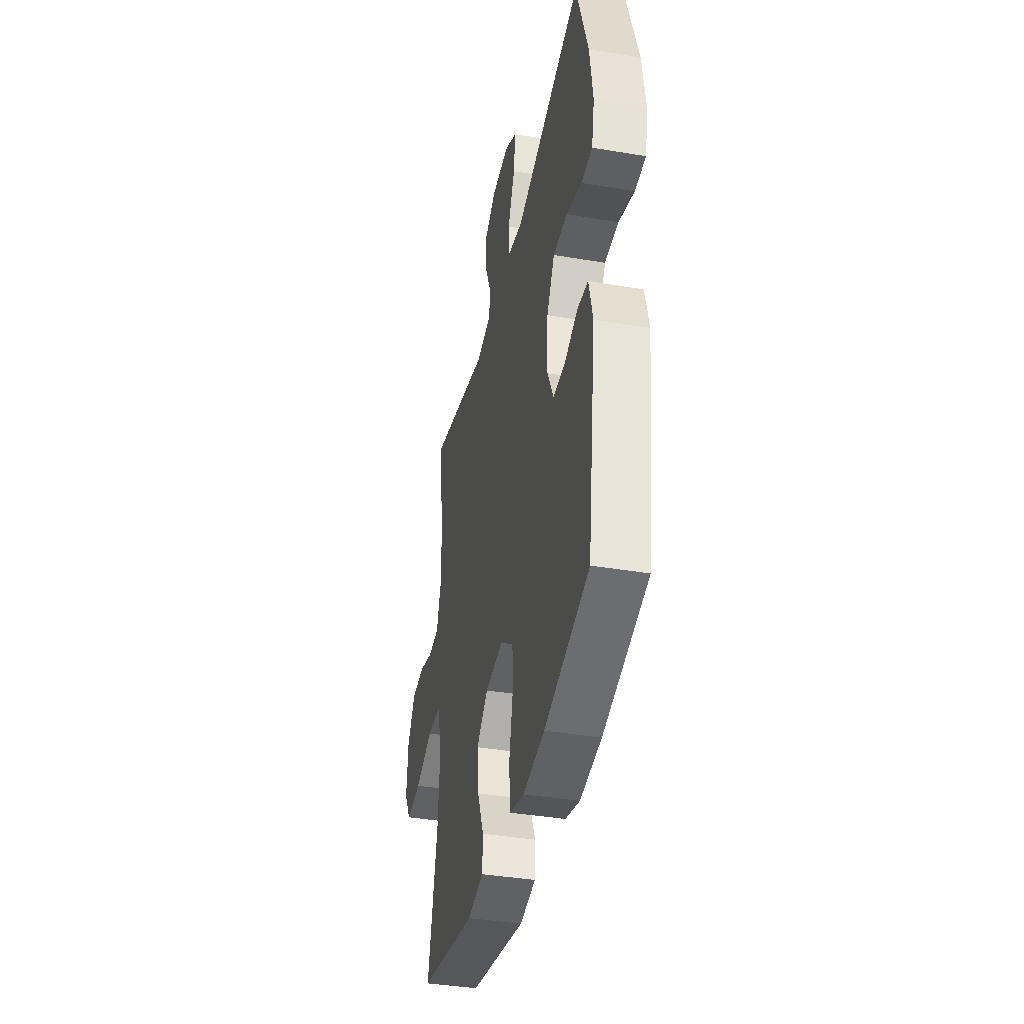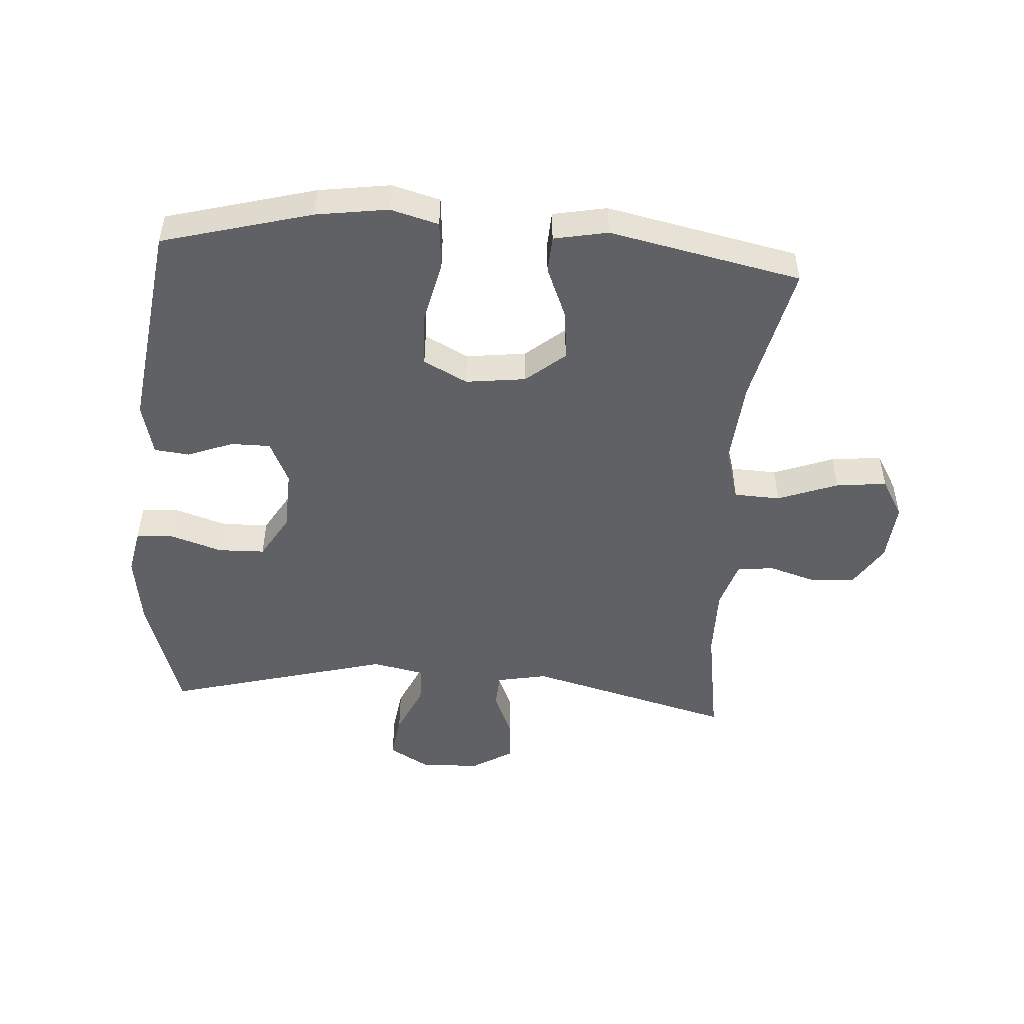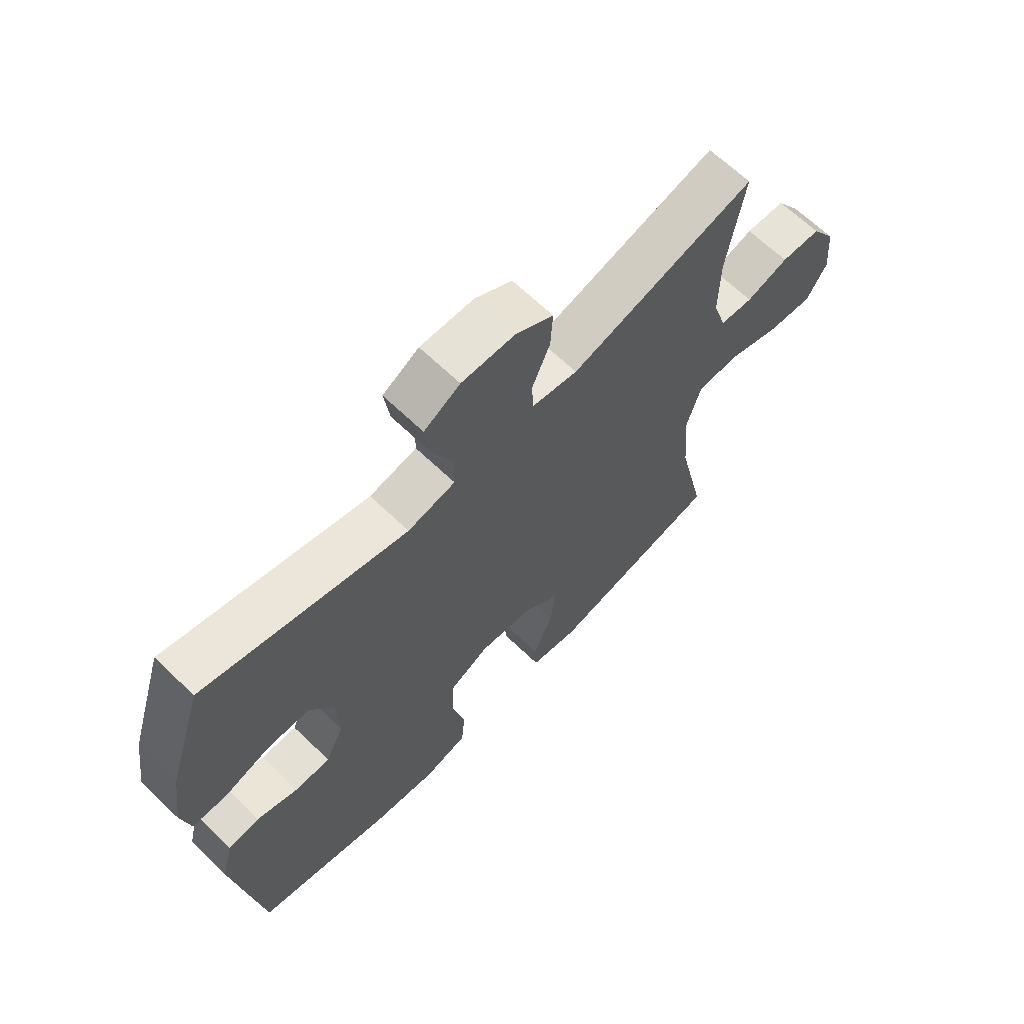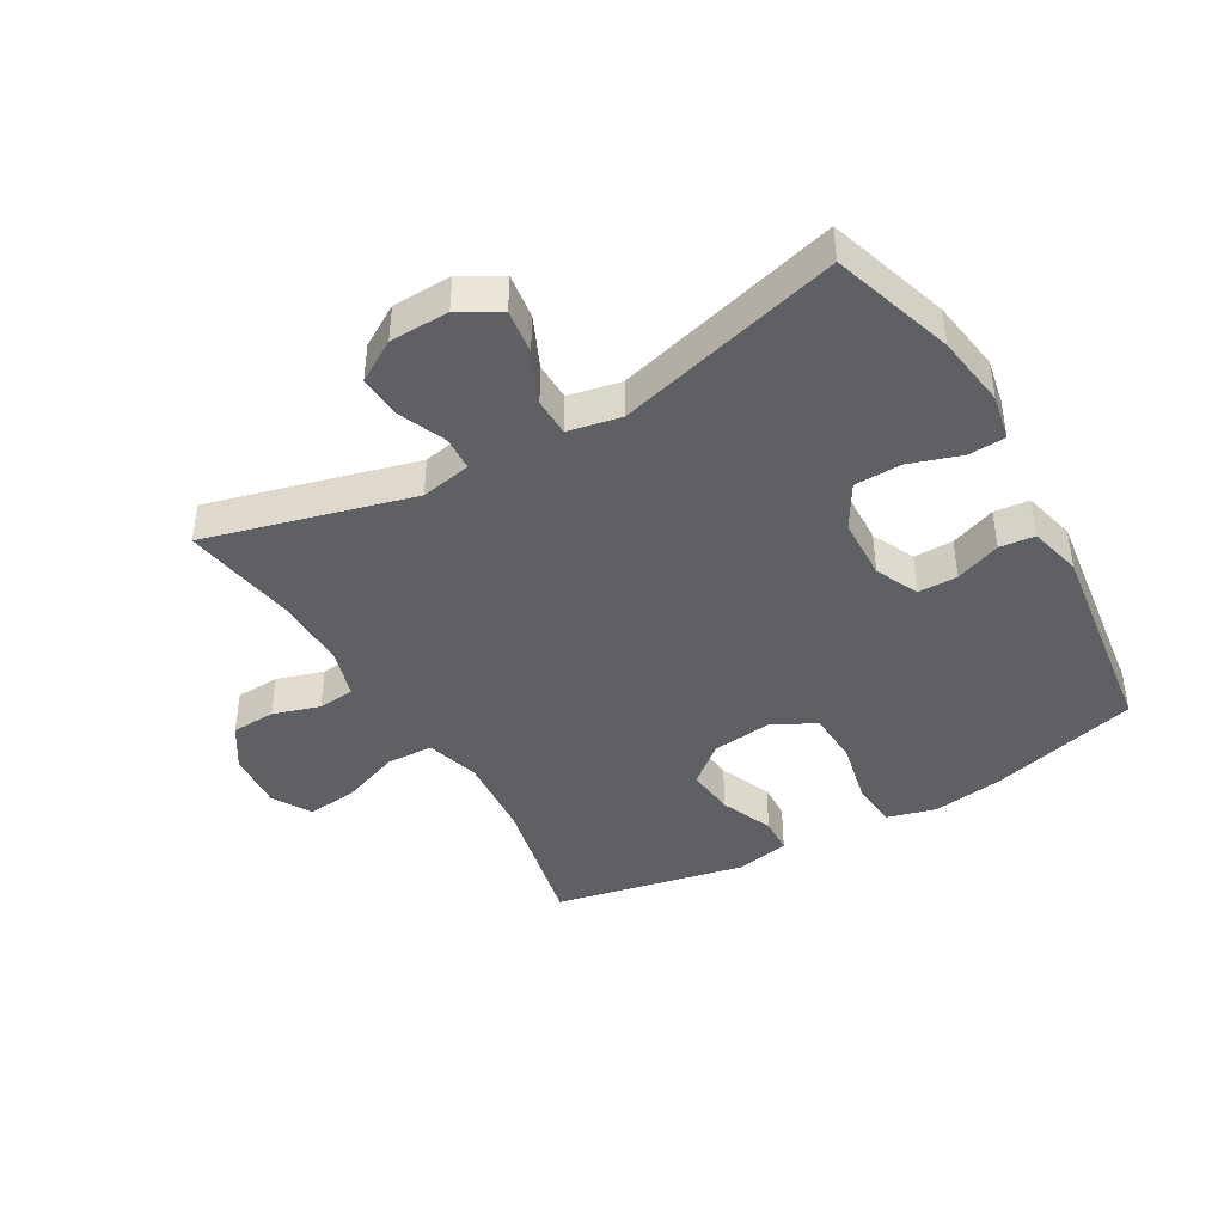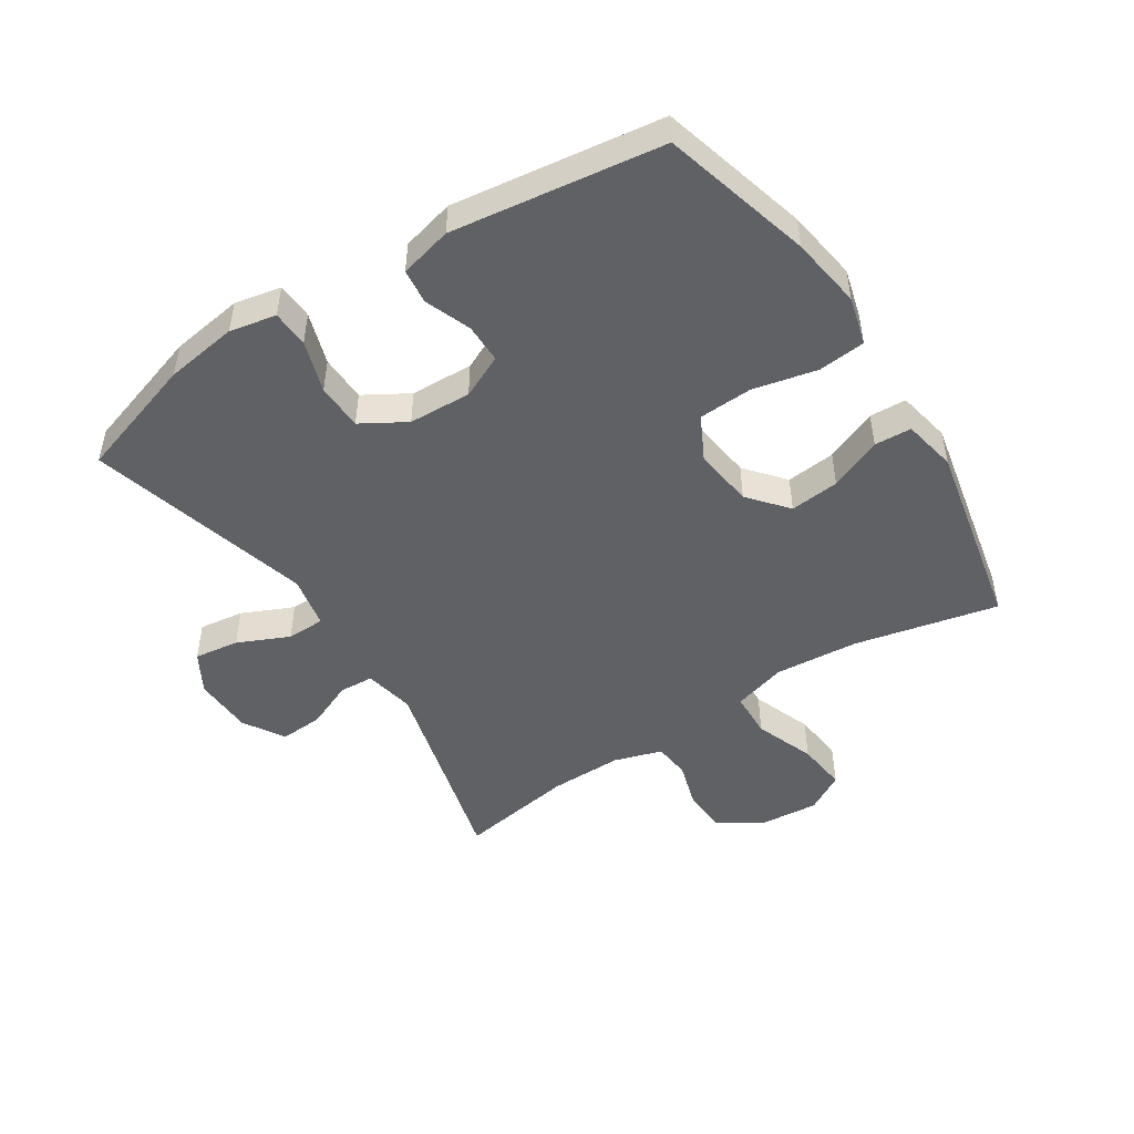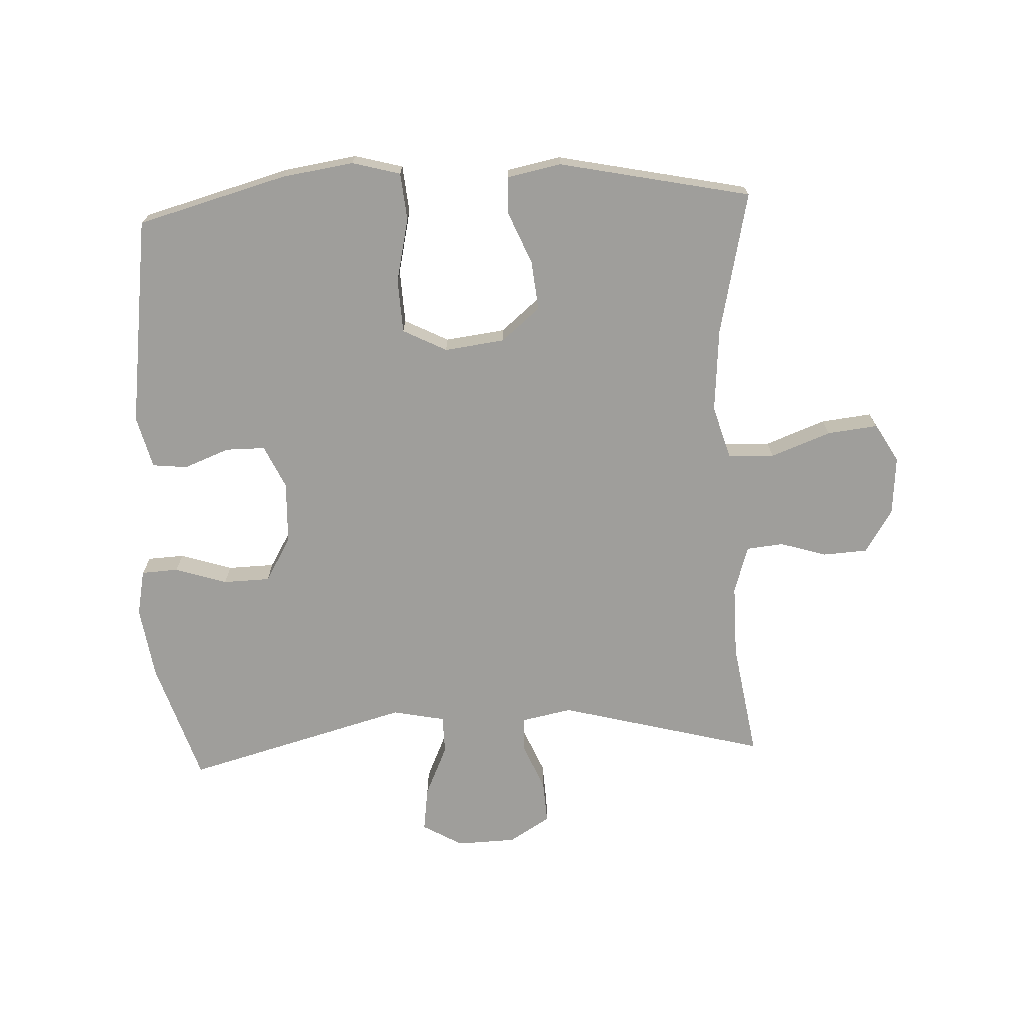
<metadata>
{"format":"obj","ext":"obj","renderer":"f3d","projection":"perspective","resolution":1024,"background":"white","views":[{"elev":-38.9,"azim":78.0,"up":"+Z"},{"elev":-49.1,"azim":176.0,"up":"+Y"},{"elev":65.8,"azim":134.0,"up":"+Z"},{"elev":-42.2,"azim":30.0,"up":"+Y"},{"elev":-48.5,"azim":122.9,"up":"+Y"},{"elev":-70.8,"azim":-177.3,"up":"+Y"}]}
</metadata>
<code>
v 0.5 0.07 0.5
v 0.562 0.07 0.305
v 0.579 0.07 0.189
v 0.564 0.07 0.115
v 0.505 0.07 0.112
v 0.422 0.07 0.139
v 0.347 0.07 0.137
v 0.305 0.07 0.066
v 0.301 0.07 -0.034
v 0.333 0.07 -0.103
v 0.396 0.07 -0.103
v 0.469 0.07 -0.075
v 0.525 0.07 -0.081
v 0.546 0.07 -0.165
v 0.5 0.07 -0.5
v 0.261 0.07 -0.565
v 0.146 0.07 -0.582
v 0.069 0.07 -0.561
v 0.062 0.07 -0.485
v 0.085 0.07 -0.383
v 0.081 0.07 -0.297
v 0.011 0.07 -0.261
v -0.085 0.07 -0.273
v -0.147 0.07 -0.325
v -0.139 0.07 -0.404
v -0.104 0.07 -0.488
v -0.107 0.07 -0.547
v -0.193 0.07 -0.564
v -0.5 0.07 -0.5
v -0.449 0.07 -0.271
v -0.438 0.07 -0.137
v -0.463 0.07 -0.051
v -0.537 0.07 -0.048
v -0.633 0.07 -0.084
v -0.714 0.07 -0.093
v -0.75 0.07 -0.031
v -0.742 0.07 0.064
v -0.698 0.07 0.133
v -0.627 0.07 0.137
v -0.552 0.07 0.114
v -0.493 0.07 0.12
v -0.469 0.07 0.197
v -0.47 0.07 0.313
v -0.5 0.07 0.5
v -0.17 0.07 0.413
v -0.089 0.07 0.429
v -0.086 0.07 0.484
v -0.118 0.07 0.56
v -0.122 0.07 0.629
v -0.056 0.07 0.669
v 0.039 0.07 0.672
v 0.103 0.07 0.635
v 0.093 0.07 0.563
v 0.056 0.07 0.481
v 0.057 0.07 0.42
v 0.141 0.07 0.403
v 0.5 0 0.5
v 0.562 0 0.305
v 0.579 0 0.189
v 0.564 0 0.115
v 0.505 0 0.112
v 0.422 0 0.139
v 0.347 0 0.137
v 0.305 0 0.066
v 0.301 0 -0.034
v 0.333 0 -0.103
v 0.396 0 -0.103
v 0.469 0 -0.075
v 0.525 0 -0.081
v 0.546 0 -0.165
v 0.5 0 -0.5
v 0.261 0 -0.565
v 0.146 0 -0.582
v 0.069 0 -0.561
v 0.062 0 -0.485
v 0.085 0 -0.383
v 0.081 0 -0.297
v 0.011 0 -0.261
v -0.085 0 -0.273
v -0.147 0 -0.325
v -0.139 0 -0.404
v -0.104 0 -0.488
v -0.107 0 -0.547
v -0.193 0 -0.564
v -0.5 0 -0.5
v -0.449 0 -0.271
v -0.438 0 -0.137
v -0.463 0 -0.051
v -0.537 0 -0.048
v -0.633 0 -0.084
v -0.714 0 -0.093
v -0.75 0 -0.031
v -0.742 0 0.064
v -0.698 0 0.133
v -0.627 0 0.137
v -0.552 0 0.114
v -0.493 0 0.12
v -0.469 0 0.197
v -0.47 0 0.313
v -0.5 0 0.5
v -0.17 0 0.413
v -0.089 0 0.429
v -0.086 0 0.484
v -0.118 0 0.56
v -0.122 0 0.629
v -0.056 0 0.669
v 0.039 0 0.672
v 0.103 0 0.635
v 0.093 0 0.563
v 0.056 0 0.481
v 0.057 0 0.42
v 0.141 0 0.403
f 51 52 53 54
f 51 54 55
f 50 51 55
f 47 48 49 50
f 46 47 50 55
f 45 46 55 56
f 43 44 45
f 42 43 45 56
f 37 38 39 40
f 37 40 41
f 36 37 41
f 33 34 35 36
f 32 33 36 41
f 31 32 41 42
f 27 28 29 30
f 25 26 27 30
f 24 25 30 31
f 23 24 31 42
f 17 18 19 20
f 17 20 21
f 16 17 21
f 15 16 21
f 14 15 21 22
f 11 12 13 14
f 10 11 14 22
f 3 4 5 6
f 3 6 7
f 2 3 7
f 1 2 7
f 56 1 7 8
f 9 10 22 23
f 23 42 56
f 8 9 23 56
f 110 109 108 107
f 111 110 107
f 111 107 106
f 106 105 104 103
f 111 106 103 102
f 112 111 102 101
f 101 100 99
f 112 101 99 98
f 96 95 94 93
f 97 96 93
f 97 93 92
f 92 91 90 89
f 97 92 89 88
f 98 97 88 87
f 86 85 84 83
f 86 83 82 81
f 87 86 81 80
f 98 87 80 79
f 76 75 74 73
f 77 76 73
f 77 73 72
f 77 72 71
f 78 77 71 70
f 70 69 68 67
f 78 70 67 66
f 62 61 60 59
f 63 62 59
f 63 59 58
f 63 58 57
f 64 63 57 112
f 79 78 66 65
f 112 98 79
f 112 79 65 64
f 1 57 58 2
f 2 58 59 3
f 3 59 60 4
f 4 60 61 5
f 5 61 62 6
f 6 62 63 7
f 7 63 64 8
f 8 64 65 9
f 9 65 66 10
f 10 66 67 11
f 11 67 68 12
f 12 68 69 13
f 13 69 70 14
f 14 70 71 15
f 15 71 72 16
f 16 72 73 17
f 17 73 74 18
f 18 74 75 19
f 19 75 76 20
f 20 76 77 21
f 21 77 78 22
f 22 78 79 23
f 23 79 80 24
f 24 80 81 25
f 25 81 82 26
f 26 82 83 27
f 27 83 84 28
f 28 84 85 29
f 29 85 86 30
f 30 86 87 31
f 31 87 88 32
f 32 88 89 33
f 33 89 90 34
f 34 90 91 35
f 35 91 92 36
f 36 92 93 37
f 37 93 94 38
f 38 94 95 39
f 39 95 96 40
f 40 96 97 41
f 41 97 98 42
f 42 98 99 43
f 43 99 100 44
f 44 100 101 45
f 45 101 102 46
f 46 102 103 47
f 47 103 104 48
f 48 104 105 49
f 49 105 106 50
f 50 106 107 51
f 51 107 108 52
f 52 108 109 53
f 53 109 110 54
f 54 110 111 55
f 55 111 112 56
f 56 112 57 1

</code>
